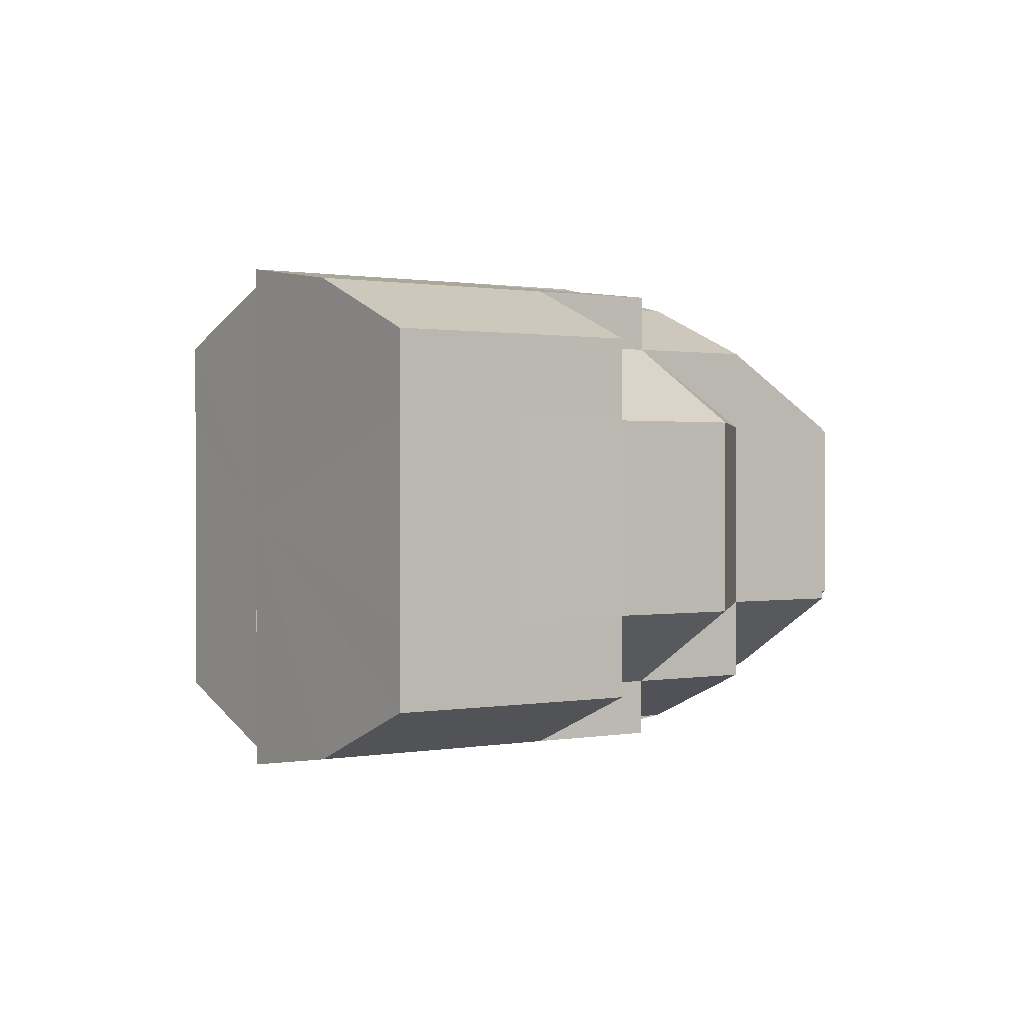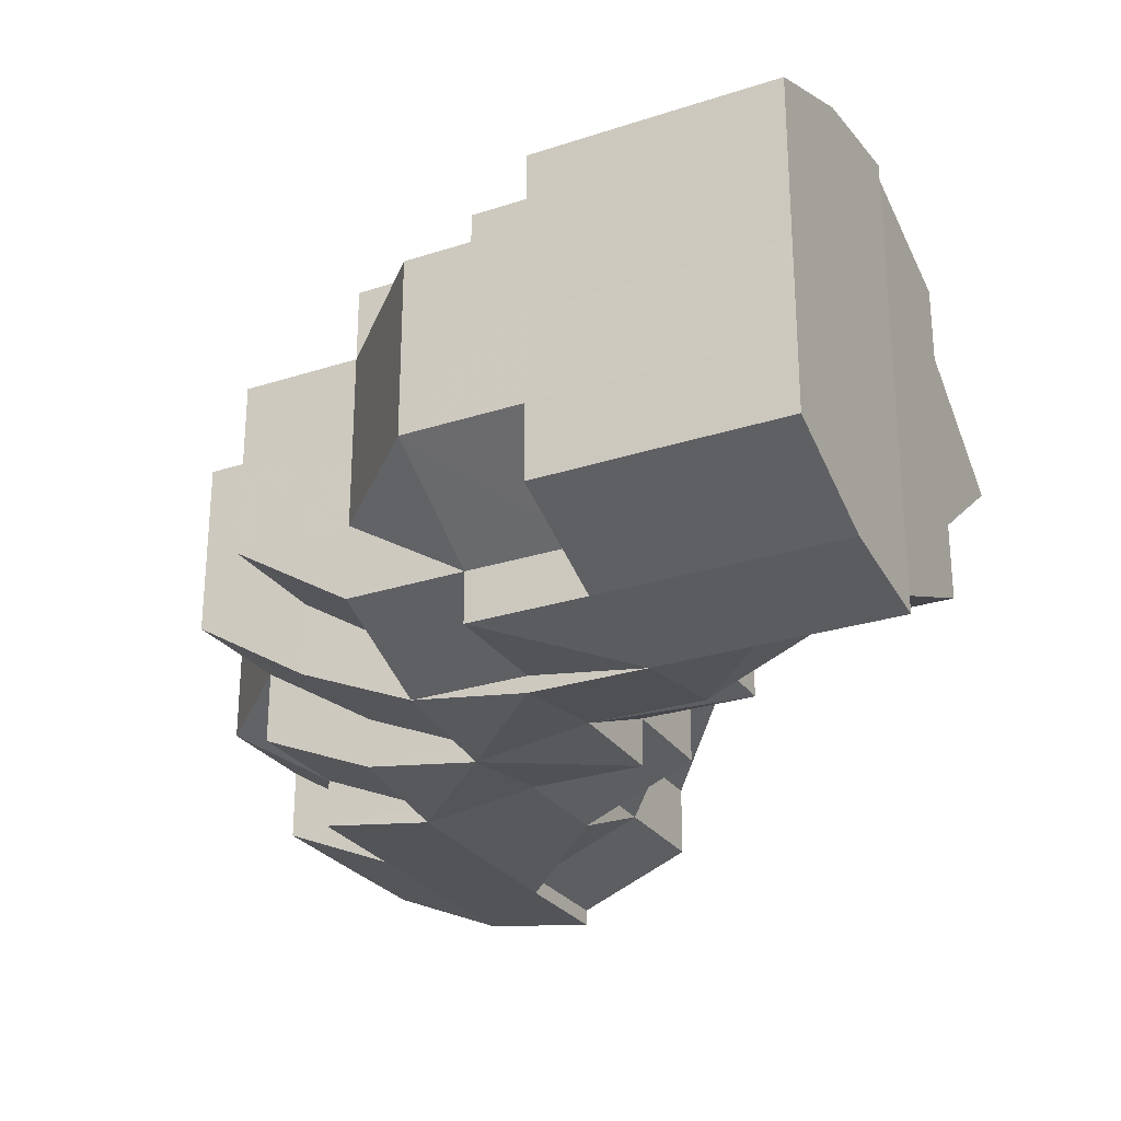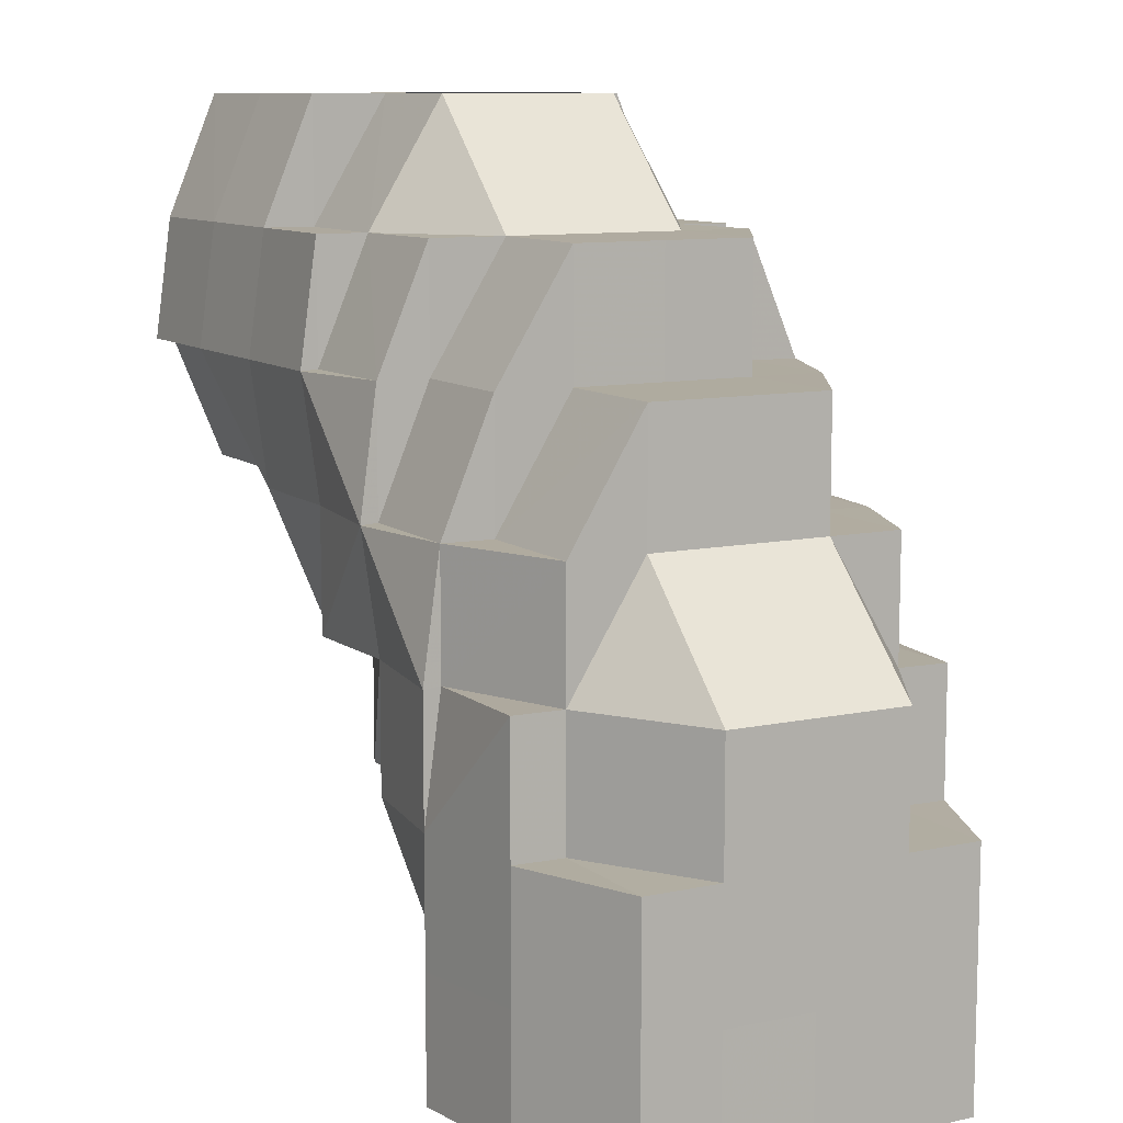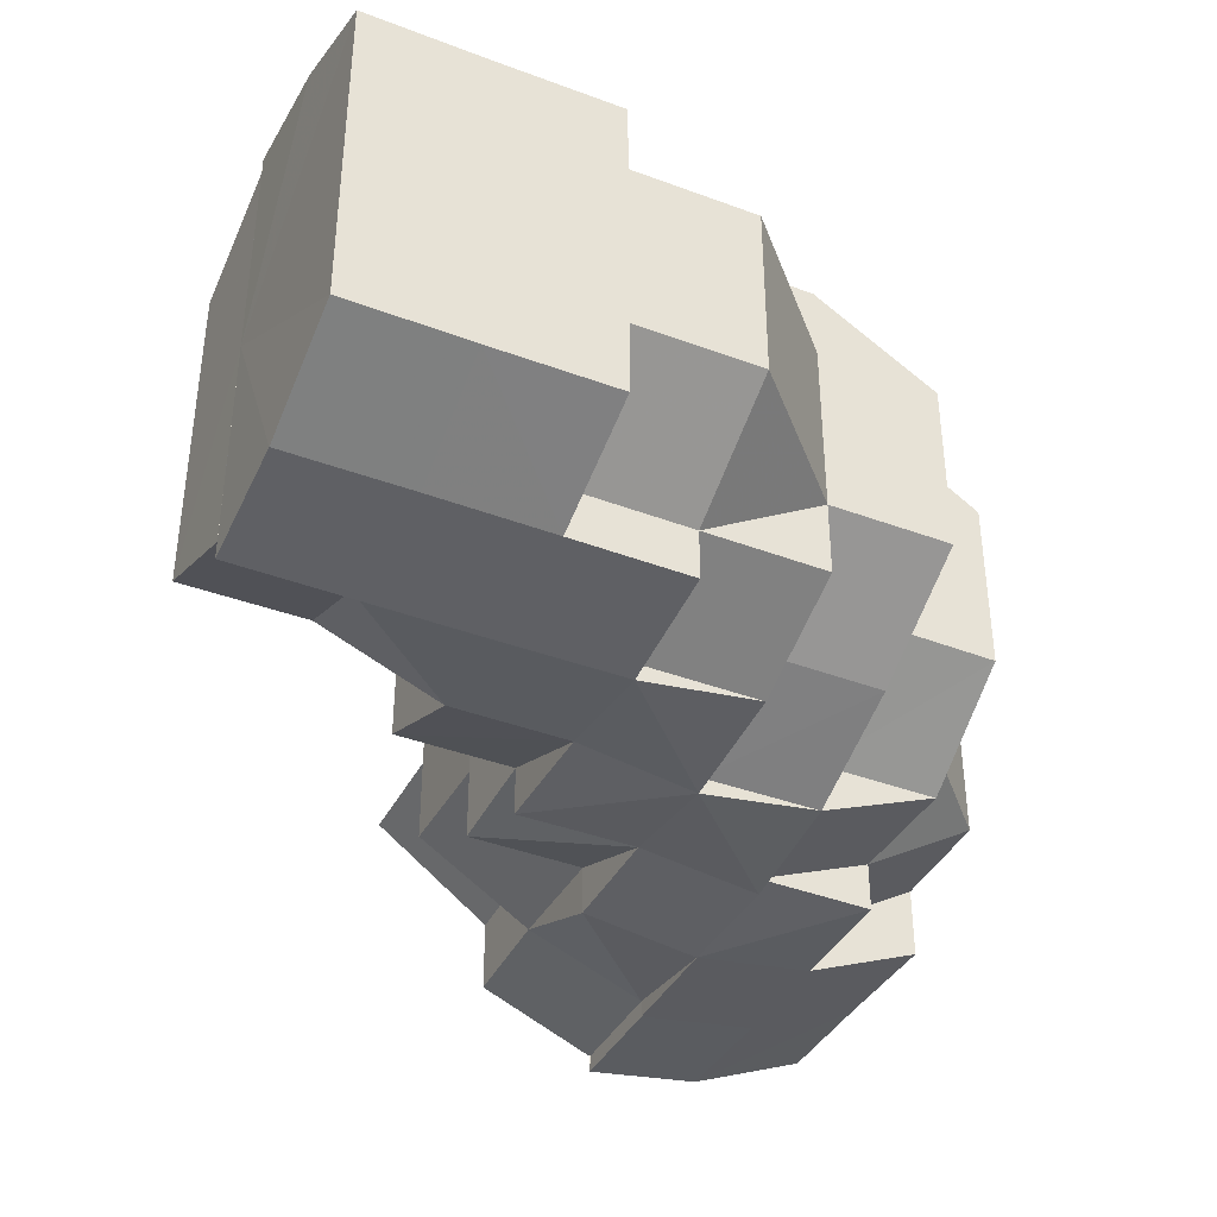
<metadata>
{"format":"obj","ext":"obj","renderer":"f3d","projection":"perspective","resolution":1024,"background":"white","views":[{"elev":0.7,"azim":54.0,"up":"+Z"},{"elev":-27.0,"azim":-153.2,"up":"+Z"},{"elev":9.9,"azim":61.2,"up":"+Y"},{"elev":-38.9,"azim":64.6,"up":"+Z"}]}
</metadata>
<code>
o 4058
v 2211 1906 18.53
v 2211 1906 18.53
v 2211 1906 18.54
v 2211 1906 18.54
v 2211 1906 18.55
v 2211 1906 18.54
v 2211 1906 18.55
v 2211 1906 18.55
v 2211 1906 18.55
v 2211 1906 18.54
v 2211 1906 18.55
v 2211 1906 18.54
v 2211 1906 18.55
v 2211 1906 18.55
v 2211 1906 18.55
v 2211 1906 18.55
v 2211 1906 18.55
v 2211 1906 18.55
v 2211 1906 18.55
v 2211 1906 18.55
v 2211 1906 18.55
v 2211 1906 18.55
v 2211 1906 18.55
v 2211 1906 18.55
v 2211 1906 18.55
v 2211 1906 18.55
v 2211 1906 18.55
v 2211 1906 18.55
v 2211 1906 18.55
v 2211 1906 18.55
v 2211 1906 18.55
v 2211 1906 18.55
v 2211 1906 18.55
v 2211 1906 18.55
v 2211 1906 18.55
v 2211 1906 18.55
v 2211 1906 18.53
v 2211 1906 18.55
v 2211 1906 18.54
v 2211 1906 18.53
v 2211 1906 18.53
v 2211 1906 18.52
v 2211 1906 18.52
v 2211 1906 18.52
v 2211 1906 18.54
v 2211 1906 18.53
v 2211 1906 18.55
v 2211 1906 18.55
v 2211 1906 18.52
v 2211 1906 18.52
v 2211 1906 18.53
v 2211 1906 18.53
v 2211 1906 18.53
v 2211 1906 18.53
v 2211 1906 18.53
v 2211 1906 18.54
v 2211 1906 18.53
v 2211 1906 18.52
v 2211 1906 18.52
v 2211 1906 18.52
v 2211 1906 18.52
v 2211 1906 18.53
v 2211 1906 18.52
v 2211 1906 18.52
v 2211 1906 18.52
v 2211 1906 18.53
v 2211 1906 18.53
v 2211 1906 18.52
v 2211 1906 18.52
v 2211 1906 18.52
v 2211 1906 18.53
v 2211 1906 18.53
v 2211 1906 18.53
v 2211 1906 18.54
v 2211 1906 18.53
v 2211 1906 18.54
v 2211 1906 18.54
v 2211 1906 18.55
v 2211 1906 18.55
v 2211 1906 18.55
v 2211 1906 18.55
v 2211 1906 18.55
v 2211 1906 18.55
v 2211 1906 18.55
v 2211 1906 18.54
v 2211 1906 18.54
v 2211 1906 18.53
v 2211 1906 18.55
v 2211 1906 18.54
v 2211 1906 18.55
v 2211 1906 18.55
v 2211 1906 18.55
v 2211 1906 18.55
v 2211 1906 18.55
v 2211 1906 18.55
v 2211 1906 18.52
v 2211 1906 18.52
v 2211 1906 18.52
v 2211 1906 18.52
v 2211 1906 18.52
v 2211 1906 18.52
v 2211 1906 18.52
v 2211 1906 18.52
v 2211 1906 18.52
v 2211 1906 18.52
v 2211 1906 18.52
v 2211 1906 18.52
v 2211 1906 18.52
v 2211 1906 18.53
v 2211 1906 18.52
v 2211 1906 18.53
v 2211 1906 18.52
v 2211 1906 18.52
v 2211 1906 18.52
v 2211 1906 18.52
v 2211 1906 18.52
v 2211 1906 18.52
v 2211 1906 18.52
v 2211 1906 18.52
v 2211 1906 18.52
v 2211 1906 18.52
v 2211 1906 18.52
v 2211 1906 18.52
v 2211 1906 18.53
v 2211 1906 18.52
v 2211 1906 18.52
v 2211 1906 18.52
v 2211 1906 18.52
v 2211 1906 18.53
v 2211 1906 18.53
v 2211 1906 18.53
v 2211 1906 18.52
v 2211 1906 18.53
v 2211 1906 18.53
v 2211 1906 18.53
v 2211 1906 18.53
v 2211 1906 18.53
v 2211 1906 18.52
v 2211 1906 18.54
v 2211 1906 18.52
v 2211 1906 18.53
v 2211 1906 18.53
v 2211 1906 18.53
v 2211 1906 18.53
v 2211 1906 18.52
v 2211 1906 18.53
v 2211 1906 18.52
v 2211 1906 18.53
v 2211 1906 18.52
v 2211 1906 18.52
v 2211 1906 18.52
v 2211 1906 18.52
v 2211 1906 18.52
v 2211 1906 18.52
v 2211 1906 18.52
v 2211 1906 18.52
v 2211 1906 18.52
v 2211 1906 18.53
v 2211 1906 18.52
v 2211 1906 18.52
v 2211 1906 18.52
v 2211 1906 18.52
v 2211 1906 18.52
v 2211 1906 18.52
v 2211 1906 18.52
v 2211 1906 18.52
v 2211 1906 18.52
v 2211 1906 18.52
v 2211 1906 18.52
v 2211 1906 18.53
v 2211 1906 18.52
v 2211 1906 18.52
v 2211 1906 18.52
v 2211 1906 18.53
v 2211 1906 18.52
v 2211 1906 18.52
v 2211 1906 18.52
v 2211 1906 18.52
v 2211 1906 18.52
v 2211 1906 18.52
v 2211 1906 18.52
v 2211 1906 18.52
v 2211 1906 18.53
v 2211 1906 18.54
v 2211 1906 18.55
v 2211 1906 18.55
v 2211 1906 18.55
v 2211 1906 18.55
v 2211 1906 18.54
v 2211 1906 18.55
v 2211 1906 18.55
v 2211 1906 18.55
v 2211 1906 18.55
v 2211 1906 18.54
v 2211 1906 18.55
v 2211 1906 18.55
v 2211 1906 18.55
v 2211 1906 18.53
v 2211 1906 18.53
v 2211 1906 18.53
v 2211 1906 18.53
v 2211 1906 18.53
v 2211 1906 18.54
v 2211 1906 18.54
v 2211 1906 18.55
v 2211 1906 18.54
v 2211 1906 18.54
v 2211 1906 18.54
v 2211 1906 18.55
v 2211 1906 18.55
v 2211 1906 18.55
v 2211 1906 18.54
v 2211 1906 18.55
v 2211 1906 18.55
v 2211 1906 18.55
v 2211 1906 18.54
v 2211 1906 18.54
v 2211 1906 18.53
v 2211 1906 18.54
v 2211 1906 18.53
v 2211 1906 18.53
v 2211 1906 18.53
v 2211 1906 18.54
v 2211 1906 18.55
v 2211 1906 18.53
v 2211 1906 18.53
v 2211 1906 18.52
v 2211 1906 18.52
v 2211 1906 18.52
v 2211 1906 18.52
v 2211 1906 18.52
v 2211 1906 18.53
v 2211 1906 18.53
v 2211 1906 18.53
v 2211 1906 18.53
v 2211 1906 18.55
v 2211 1906 18.55
v 2211 1906 18.54
v 2211 1906 18.54
v 2211 1906 18.55
v 2211 1906 18.55
v 2211 1906 18.55
v 2211 1906 18.55
v 2211 1906 18.55
v 2211 1906 18.55
v 2211 1906 18.55
v 2211 1906 18.55
v 2211 1906 18.54
v 2211 1906 18.55
v 2211 1906 18.55
v 2211 1906 18.55
v 2211 1906 18.55
v 2211 1906 18.54
v 2211 1906 18.55
v 2211 1906 18.53
v 2211 1906 18.53
v 2211 1906 18.53
v 2211 1906 18.53
v 2211 1906 18.52
v 2211 1906 18.52
v 2211 1906 18.52
v 2211 1906 18.52
v 2211 1906 18.53
v 2211 1906 18.52
v 2211 1906 18.52
v 2211 1906 18.52
v 2211 1906 18.52
v 2211 1906 18.52
v 2211 1906 18.52
v 2211 1906 18.52
v 2211 1906 18.53
v 2211 1906 18.52
v 2211 1906 18.52
v 2211 1906 18.53
v 2211 1906 18.53
v 2211 1906 18.54
v 2211 1906 18.54
v 2211 1906 18.55
v 2211 1906 18.53
v 2211 1906 18.54
v 2211 1906 18.53
v 2211 1906 18.53
v 2211 1906 18.53
v 2211 1906 18.54
v 2211 1906 18.53
v 2211 1906 18.52
v 2211 1906 18.52
v 2211 1906 18.54
v 2211 1906 18.55
v 2211 1906 18.52
v 2211 1906 18.53
v 2211 1906 18.52
v 2211 1906 18.52
v 2211 1906 18.52
v 2211 1906 18.52
v 2211 1906 18.55
v 2211 1906 18.55
v 2211 1906 18.55
v 2211 1906 18.54
v 2211 1906 18.52
v 2211 1906 18.52
v 2211 1906 18.52
v 2211 1906 18.52
v 2211 1906 18.52
v 2211 1906 18.52
v 2211 1906 18.52
v 2211 1906 18.53
v 2211 1906 18.52
v 2211 1906 18.52
v 2211 1906 18.52
v 2211 1906 18.52
v 2211 1906 18.52
v 2211 1906 18.52
v 2211 1906 18.53
v 2211 1906 18.53
v 2211 1906 18.54
v 2211 1906 18.55
v 2211 1906 18.55
v 2211 1906 18.55
v 2211 1906 18.55
v 2211 1906 18.55
v 2211 1906 18.55
v 2211 1906 18.55
v 2211 1906 18.55
v 2211 1906 18.55
v 2211 1906 18.55
v 2211 1906 18.55
v 2211 1906 18.55
v 2211 1906 18.55
v 2211 1906 18.55
v 2211 1906 18.55
v 2211 1906 18.54
v 2211 1906 18.55
v 2211 1906 18.54
v 2211 1906 18.55
v 2211 1906 18.55
v 2211 1906 18.55
v 2211 1906 18.55
v 2211 1906 18.55
v 2211 1906 18.55
v 2211 1906 18.55
v 2211 1906 18.55
v 2211 1906 18.55
v 2211 1906 18.55
v 2211 1906 18.55
v 2211 1906 18.55
v 2211 1906 18.55
v 2211 1906 18.55
v 2211 1906 18.54
v 2211 1906 18.55
v 2211 1906 18.54
v 2211 1906 18.55
v 2211 1906 18.55
v 2211 1906 18.55
v 2211 1906 18.55
v 2211 1906 18.55
v 2211 1906 18.55
v 2211 1906 18.55
v 2211 1906 18.55
v 2211 1906 18.55
v 2211 1906 18.55
v 2211 1906 18.55
v 2211 1906 18.55
v 2211 1906 18.55
v 2211 1906 18.55
v 2211 1906 18.55
v 2211 1906 18.55
v 2211 1906 18.55
v 2211 1906 18.54
v 2211 1906 18.55
v 2211 1906 18.55
v 2211 1906 18.54
v 2211 1906 18.54
v 2211 1906 18.53
v 2211 1906 18.53
v 2211 1906 18.53
v 2211 1906 18.53
v 2211 1906 18.53
v 2211 1906 18.52
v 2211 1906 18.52
v 2211 1906 18.52
v 2211 1906 18.52
v 2211 1906 18.52
v 2211 1906 18.52
v 2211 1906 18.53
v 2211 1906 18.52
v 2211 1906 18.52
v 2211 1906 18.52
v 2211 1906 18.52
v 2211 1906 18.52
v 2211 1906 18.52
v 2211 1906 18.53
v 2211 1906 18.53
v 2211 1906 18.53
v 2211 1906 18.52
v 2211 1906 18.52
v 2211 1906 18.52
v 2211 1906 18.52
v 2211 1906 18.52
v 2211 1906 18.54
v 2211 1906 18.53
v 2211 1906 18.53
v 2211 1906 18.53
v 2211 1906 18.53
v 2211 1906 18.55
v 2211 1906 18.54
v 2211 1906 18.54
v 2211 1906 18.54
v 2211 1906 18.55
v 2211 1906 18.55
v 2211 1906 18.55
v 2211 1906 18.55
v 2211 1906 18.55
v 2211 1906 18.55
v 2211 1906 18.55
v 2211 1906 18.55
v 2211 1906 18.55
v 2211 1906 18.55
v 2211 1906 18.55
v 2211 1906 18.55
v 2211 1906 18.55
v 2211 1906 18.55
v 2211 1906 18.55
v 2211 1906 18.53
v 2211 1906 18.52
v 2211 1906 18.52
v 2211 1906 18.52
v 2211 1906 18.52
v 2211 1906 18.55
v 2211 1906 18.55
v 2211 1906 18.55
v 2211 1906 18.52
v 2211 1906 18.52
v 2211 1906 18.52
v 2211 1906 18.55
v 2211 1906 18.55
v 2211 1906 18.55
v 2211 1906 18.55
v 2211 1906 18.55
v 2211 1906 18.52
v 2211 1906 18.52
v 2211 1906 18.52
v 2211 1906 18.52
v 2211 1906 18.52
v 2211 1906 18.52
v 2211 1906 18.52
v 2211 1906 18.52
v 2211 1906 18.52
v 2211 1906 18.52
v 2211 1906 18.52
v 2211 1906 18.55
v 2211 1906 18.55
v 2211 1906 18.55
v 2211 1906 18.52
v 2211 1906 18.52
v 2211 1906 18.53
v 2211 1906 18.55
v 2211 1906 18.55
v 2211 1906 18.55
v 2211 1906 18.55
v 2211 1906 18.54
v 2211 1906 18.53
v 2211 1906 18.52
v 2211 1906 18.52
v 2211 1906 18.52
v 2211 1906 18.52
v 2211 1906 18.52
v 2211 1906 18.53
v 2211 1906 18.53
v 2211 1906 18.52
v 2211 1906 18.52
v 2211 1906 18.52
v 2211 1906 18.52
v 2211 1906 18.52
v 2211 1906 18.52
v 2211 1906 18.52
v 2211 1906 18.52
v 2211 1906 18.52
v 2211 1906 18.52
v 2211 1906 18.52
v 2211 1906 18.54
v 2211 1906 18.55
v 2211 1906 18.55
v 2211 1906 18.55
v 2211 1906 18.55
v 2211 1906 18.55
v 2211 1906 18.54
v 2211 1906 18.54
v 2211 1906 18.54
v 2211 1906 18.53
v 2211 1906 18.53
v 2211 1906 18.53
v 2211 1906 18.53
v 2211 1906 18.53
v 2211 1906 18.52
v 2211 1906 18.53
v 2211 1906 18.53
v 2211 1906 18.52
v 2211 1906 18.52
v 2211 1906 18.52
v 2211 1906 18.52
v 2211 1906 18.52
v 2211 1906 18.53
v 2211 1906 18.55
v 2211 1906 18.55
v 2211 1906 18.54
v 2211 1906 18.54
v 2211 1906 18.53
f 1 2 3
f 3 4 5
f 2 4 6
f 5 7 8
f 4 7 9
f 10 11 7
f 4 12 7
f 8 13 14
f 11 15 13
f 7 13 16
f 7 17 13
f 15 18 19
f 18 20 21
f 22 20 23
f 24 21 25
f 13 25 26
f 13 24 27
f 27 28 29
f 30 31 29
f 31 32 33
f 34 28 35
f 36 30 37
f 38 36 37
f 39 38 37
f 40 39 37
f 41 40 37
f 42 41 37
f 43 42 37
f 44 43 37
f 45 46 37
f 47 45 37
f 48 47 37
f 49 50 37
f 51 49 37
f 52 53 37
f 52 54 53
f 54 55 53
f 56 54 52
f 57 55 58
f 58 59 60
f 55 59 61
f 62 63 59
f 59 64 65
f 55 66 59
f 66 67 68
f 69 68 70
f 71 72 66
f 73 66 55
f 74 71 73
f 73 75 66
f 54 73 55
f 76 73 54
f 76 77 73
f 78 74 76
f 56 76 54
f 79 78 80
f 81 80 82
f 83 76 56
f 83 84 85
f 86 56 87
f 88 83 56
f 35 88 86
f 88 56 89
f 90 83 88
f 28 90 88
f 28 88 91
f 92 90 93
f 94 95 90
f 59 96 97
f 97 96 98
f 59 99 96
f 96 65 100
f 96 100 101
f 99 102 103
f 102 104 103
f 99 103 105
f 106 102 107
f 107 105 108
f 109 110 106
f 111 112 110
f 105 113 114
f 105 114 115
f 116 105 117
f 116 117 118
f 116 118 119
f 118 117 120
f 118 120 121
f 122 118 123
f 123 120 124
f 125 126 122
f 127 128 120
f 124 129 1
f 128 130 129
f 120 129 131
f 120 132 129
f 129 2 133
f 129 134 2
f 134 135 2
f 2 135 4
f 135 12 4
f 134 136 135
f 135 137 12
f 136 137 135
f 138 136 134
f 137 139 12
f 138 140 141
f 136 142 137
f 138 142 136
f 142 143 137
f 137 143 139
f 142 144 143
f 145 144 146
f 147 138 148
f 149 150 138
f 151 152 147
f 152 153 154
f 151 155 156
f 156 157 158
f 159 149 160
f 160 161 162
f 159 163 164
f 164 165 166
f 161 167 168
f 169 168 170
f 171 172 169
f 172 173 174
f 175 176 173
f 177 178 171
f 177 179 180
f 180 181 145
f 181 182 183
f 184 185 186
f 186 187 188
f 189 139 190
f 190 191 192
f 139 191 193
f 139 194 191
f 194 195 191
f 143 194 139
f 196 195 197
f 143 198 194
f 199 200 198
f 201 202 143
f 202 203 194
f 194 204 205
f 200 206 207
f 207 208 209
f 210 209 211
f 212 213 210
f 214 215 211
f 216 217 215
f 218 219 216
f 220 218 221
f 222 221 212
f 223 224 214
f 225 226 222
f 227 226 225
f 228 229 227
f 228 230 231
f 232 233 223
f 234 235 232
f 231 235 234
f 224 236 237
f 238 239 236
f 240 237 241
f 242 243 240
f 244 245 241
f 246 247 245
f 248 246 242
f 249 250 244
f 251 252 250
f 253 254 249
f 255 256 248
f 257 258 255
f 259 258 257
f 258 256 233
f 260 261 259
f 262 261 260
f 258 263 256
f 264 263 258
f 265 264 258
f 264 266 263
f 267 268 265
f 269 270 264
f 270 271 263
f 272 269 273
f 263 274 256
f 263 275 274
f 256 274 276
f 256 276 238
f 274 277 276
f 276 277 278
f 275 279 274
f 274 279 277
f 279 280 277
f 277 280 278
f 275 281 279
f 279 282 280
f 281 282 279
f 281 283 282
f 282 284 280
f 282 285 284
f 286 281 275
f 286 287 281
f 288 284 289
f 290 286 291
f 292 293 290
f 293 286 294
f 293 295 286
f 289 296 297
f 284 296 298
f 284 299 296
f 300 293 301
f 302 303 301
f 303 304 293
f 304 305 293
f 305 306 286
f 304 305 307
f 305 306 307
f 308 309 300
f 309 310 311
f 312 311 313
f 306 314 281
f 306 314 307
f 314 315 282
f 314 315 307
f 315 316 284
f 315 316 307
f 316 317 307
f 316 317 296
f 317 318 307
f 317 318 319
f 296 320 319
f 296 319 321
f 321 319 322
f 319 323 322
f 321 322 324
f 318 325 307
f 318 326 327
f 324 327 328
f 329 328 330
f 331 330 332
f 333 331 334
f 335 324 336
f 337 338 335
f 339 340 324
f 341 339 342
f 342 343 344
f 345 346 343
f 347 348 344
f 349 345 278
f 350 278 347
f 351 278 350
f 352 324 353
f 352 353 329
f 354 352 329
f 355 354 356
f 355 357 358
f 354 359 357
f 354 360 359
f 353 361 362
f 363 325 361
f 361 364 362
f 365 364 361
f 366 361 367
f 367 362 368
f 368 362 369
f 370 371 362
f 370 371 307
f 371 372 373
f 371 372 307
f 372 374 375
f 372 376 307
f 376 377 307
f 376 377 378
f 377 379 307
f 379 380 307
f 377 379 381
f 379 380 308
f 381 382 308
f 381 308 383
f 384 381 383
f 385 386 384
f 383 387 388
f 383 388 389
f 390 389 391
f 392 385 393
f 394 393 395
f 395 396 397
f 396 398 399
f 400 392 401
f 402 401 394
f 401 403 393
f 401 393 404
f 405 400 406
f 406 401 75
f 406 407 401
f 408 406 402
f 409 406 408
f 410 411 409
f 412 413 414
f 197 415 416
f 417 418 415
f 419 420 417
f 421 422 423
f 424 425 426
f 426 427 428
f 429 430 431
f 432 433 434
f 435 436 437
f 438 439 437
f 440 441 442
f 440 443 444
f 445 446 104
f 446 447 104
f 447 448 449
f 450 449 104
f 451 452 453
f 454 455 456
f 457 458 459
f 459 460 461
f 462 463 464
f 465 466 467
f 468 469 465
f 470 471 472
f 473 474 475
f 476 477 474
f 478 479 480
f 481 482 483
f 483 484 485
f 486 487 488
f 488 489 490
f 491 492 493
f 493 494 495
f 491 376 496
f 496 497 498
f 499 500 501
f 501 502 503
f 504 505 506
f 506 507 508

</code>
